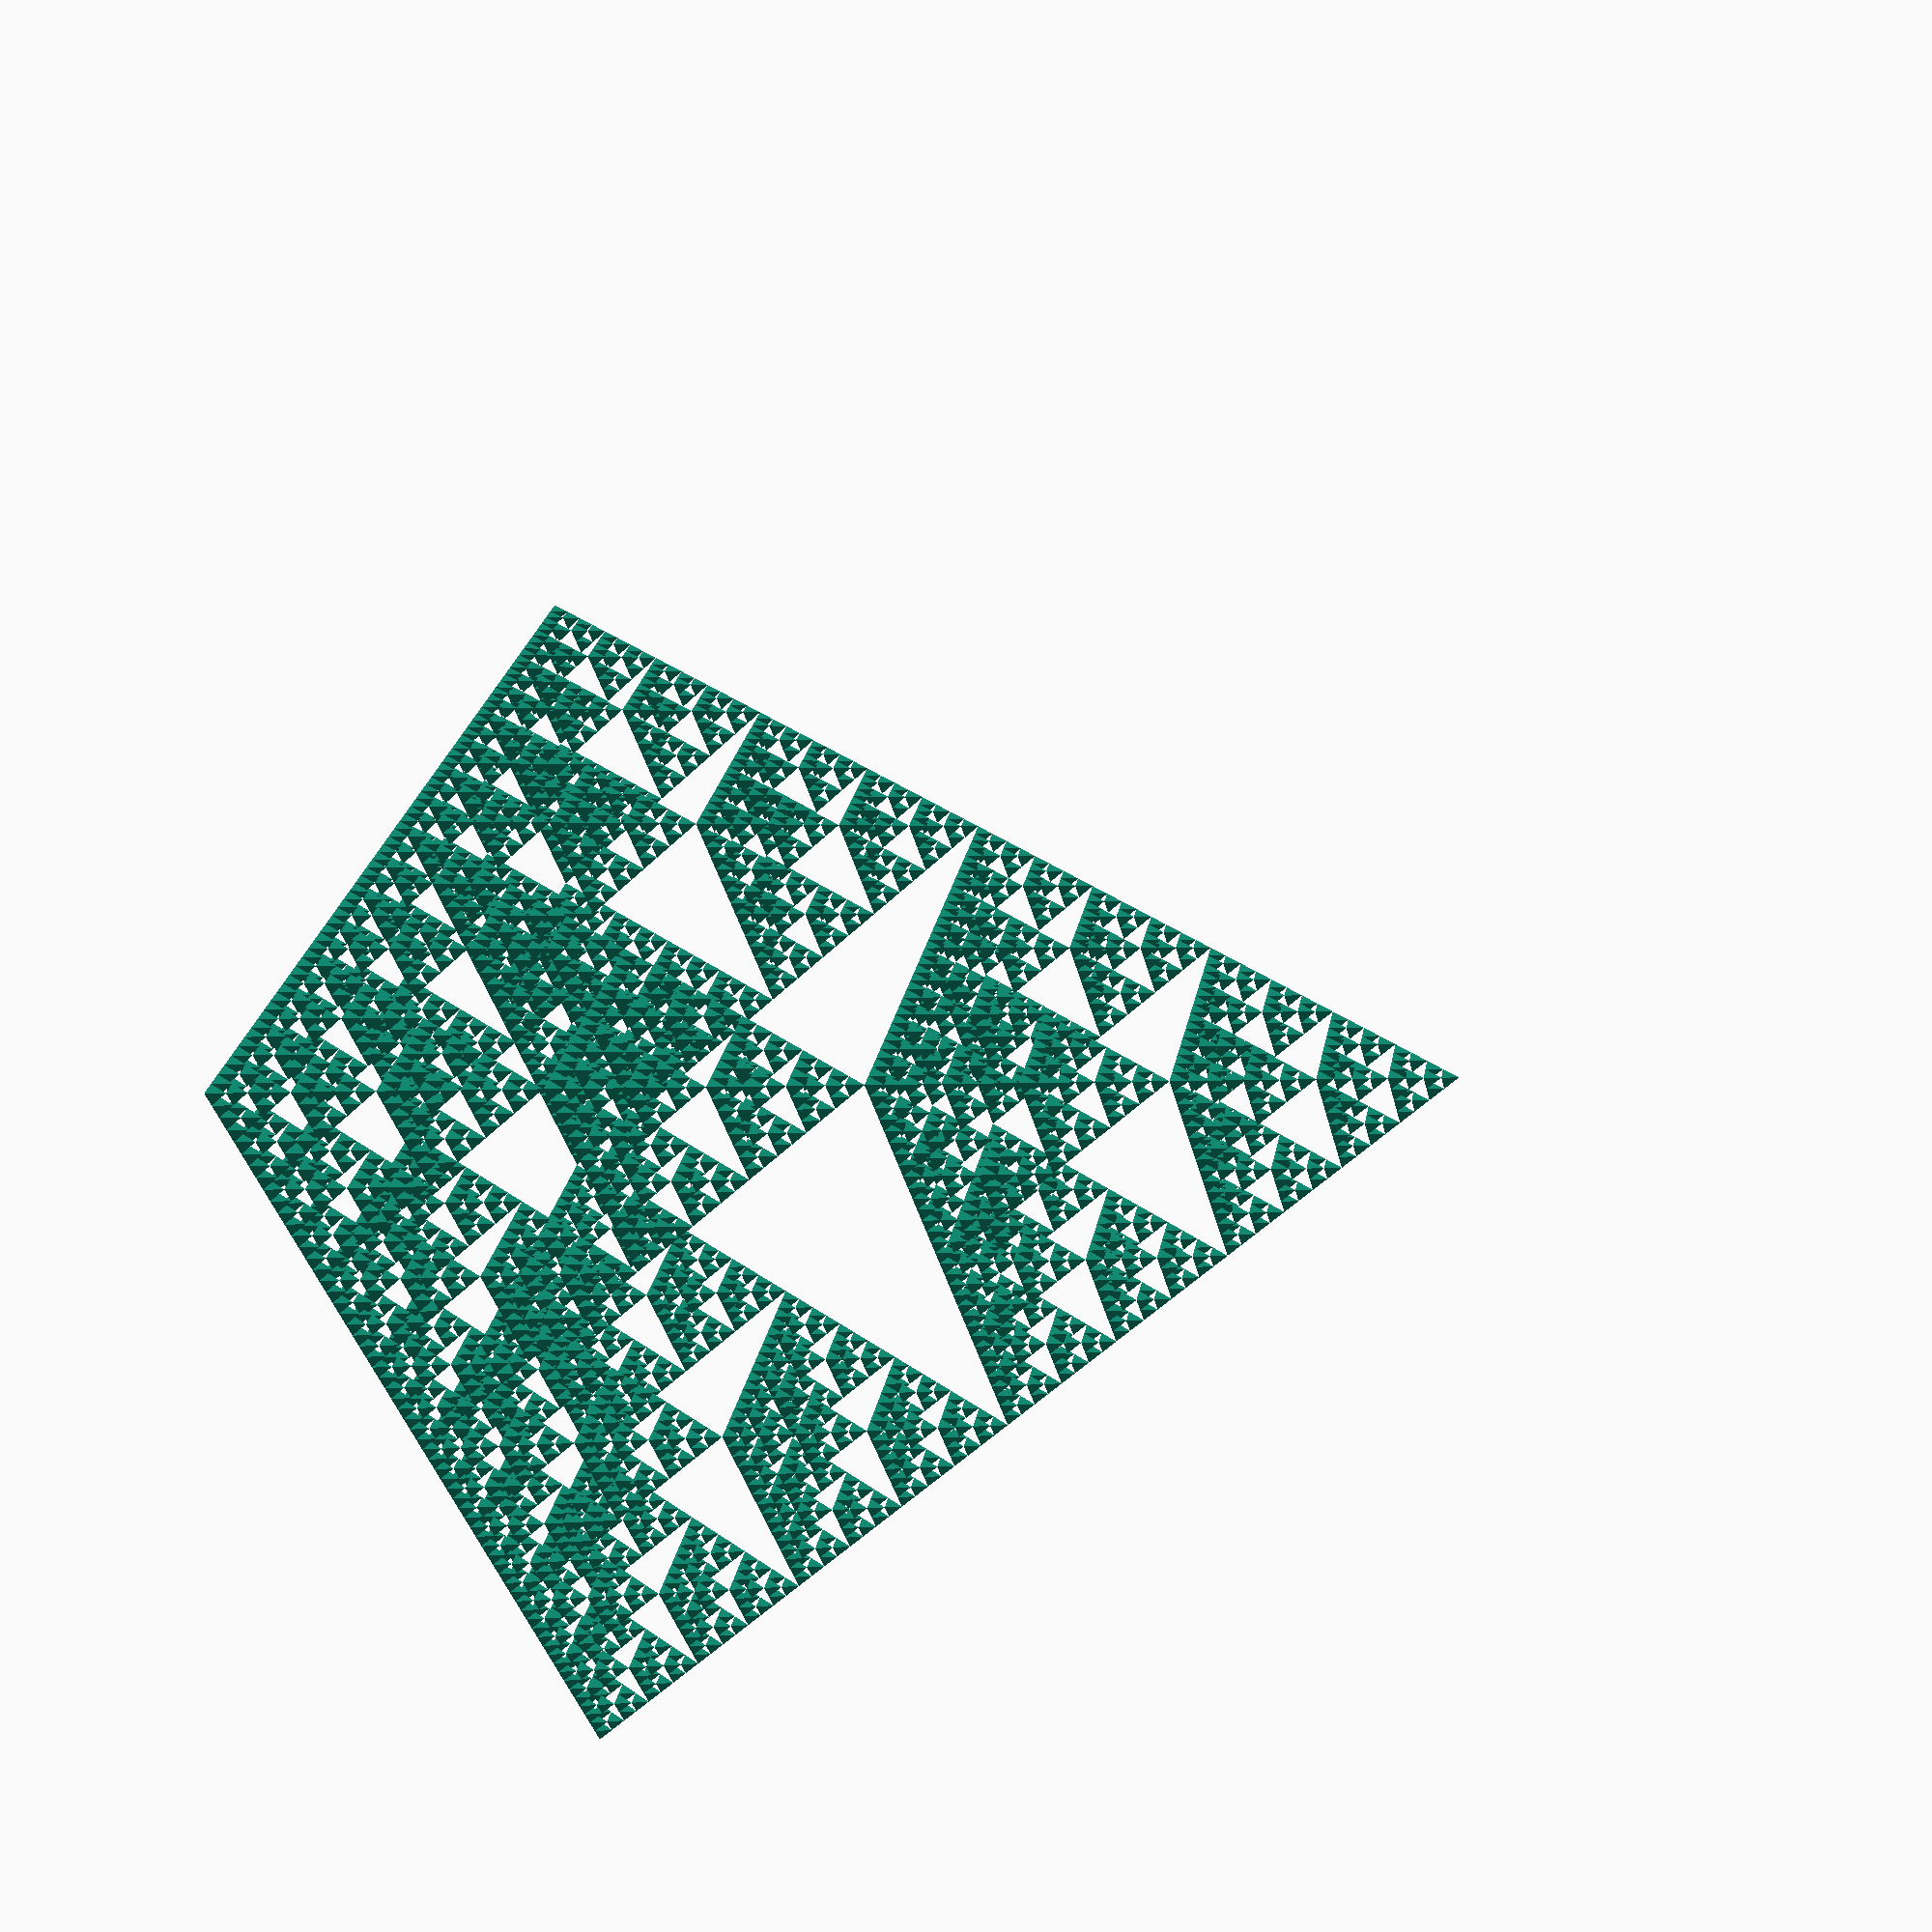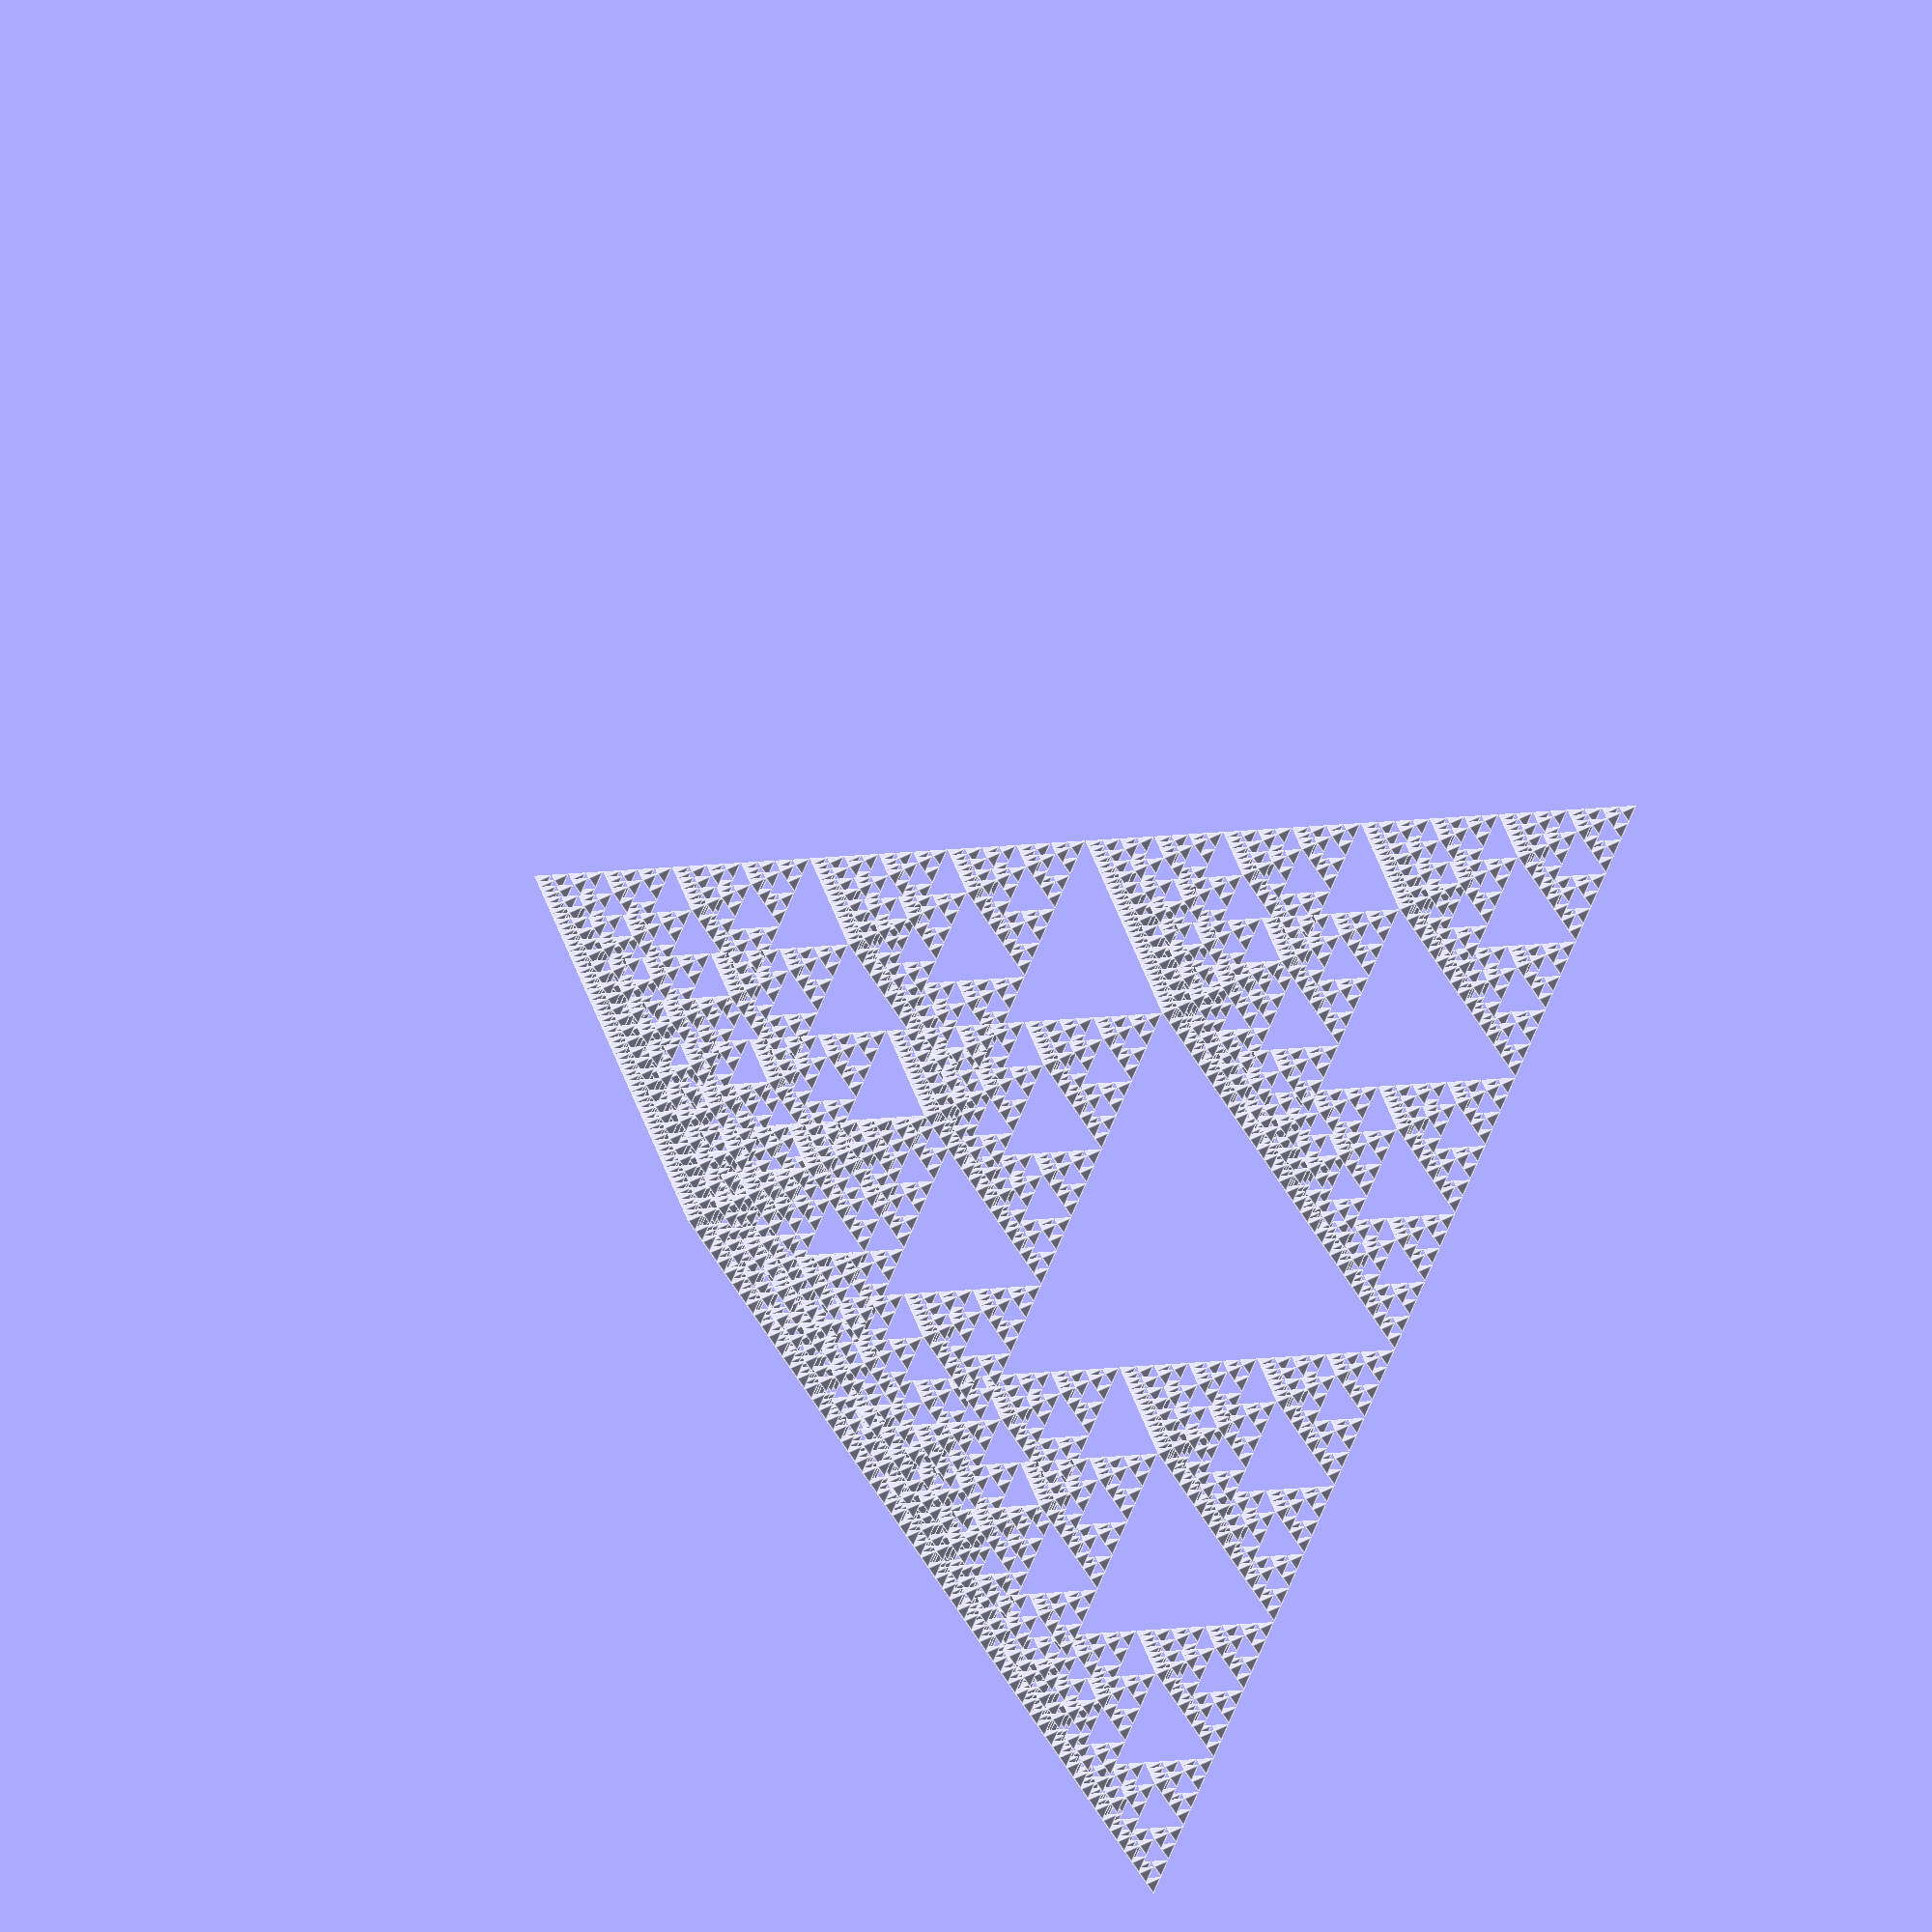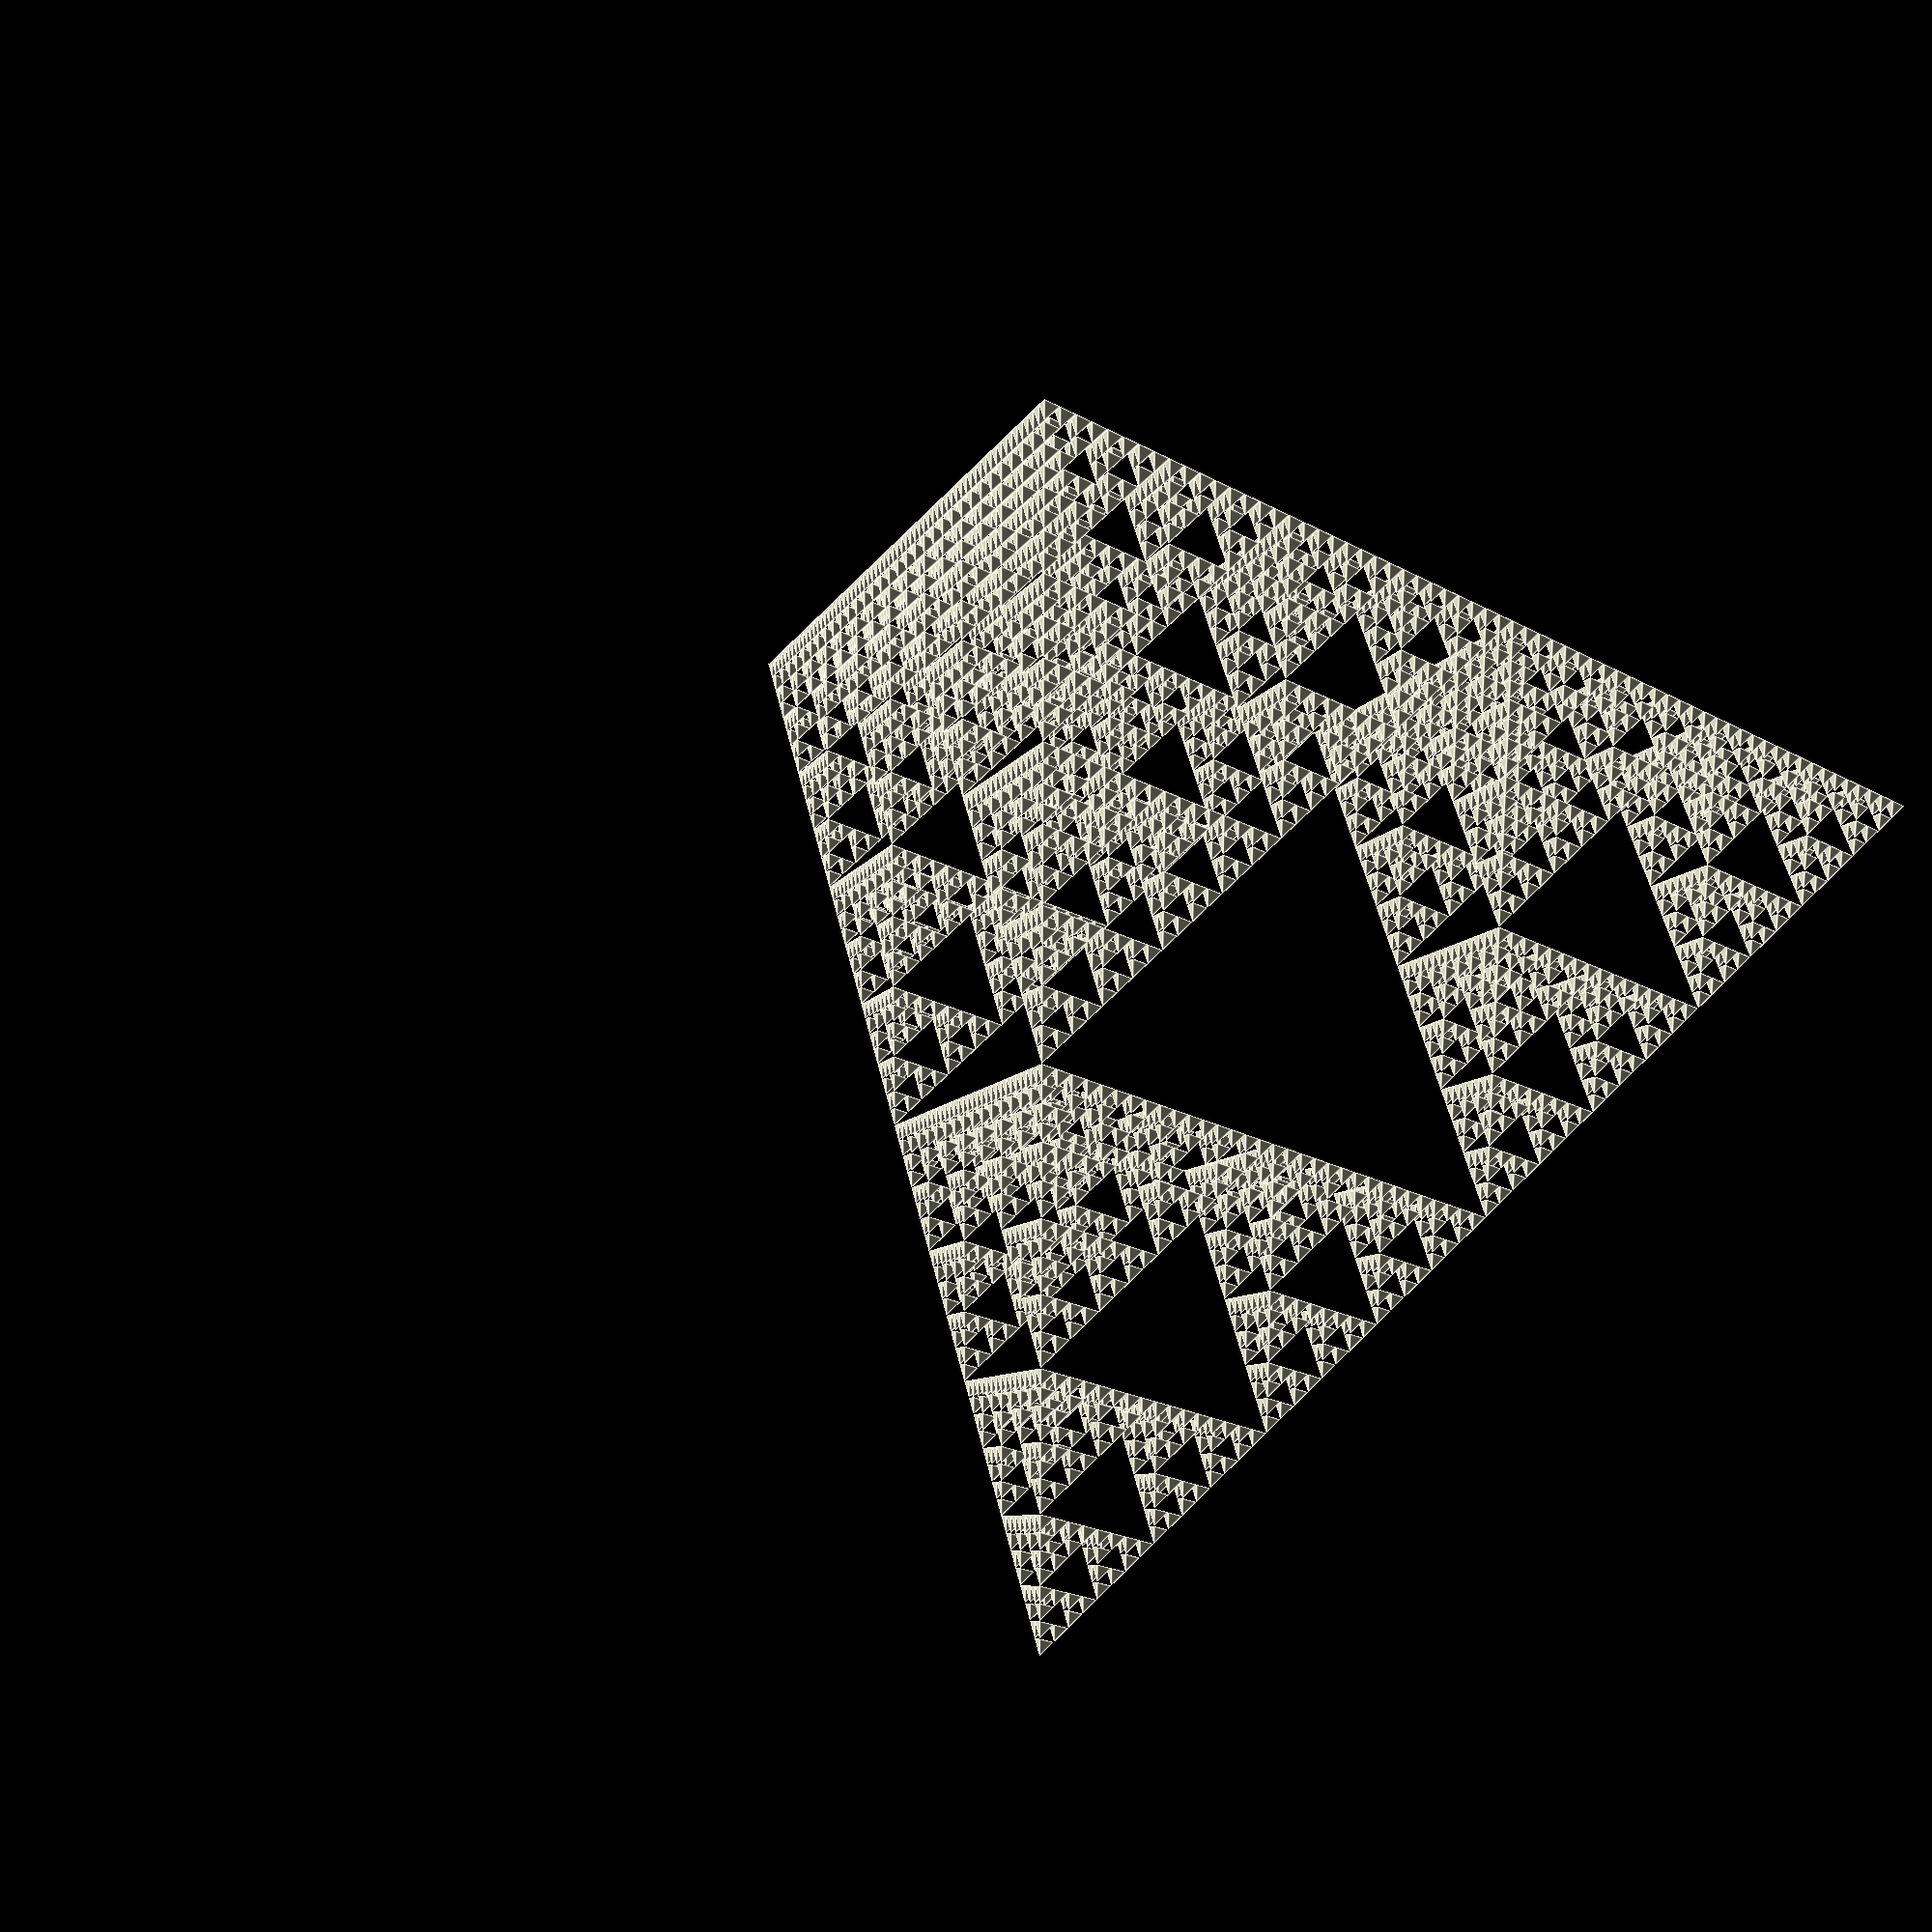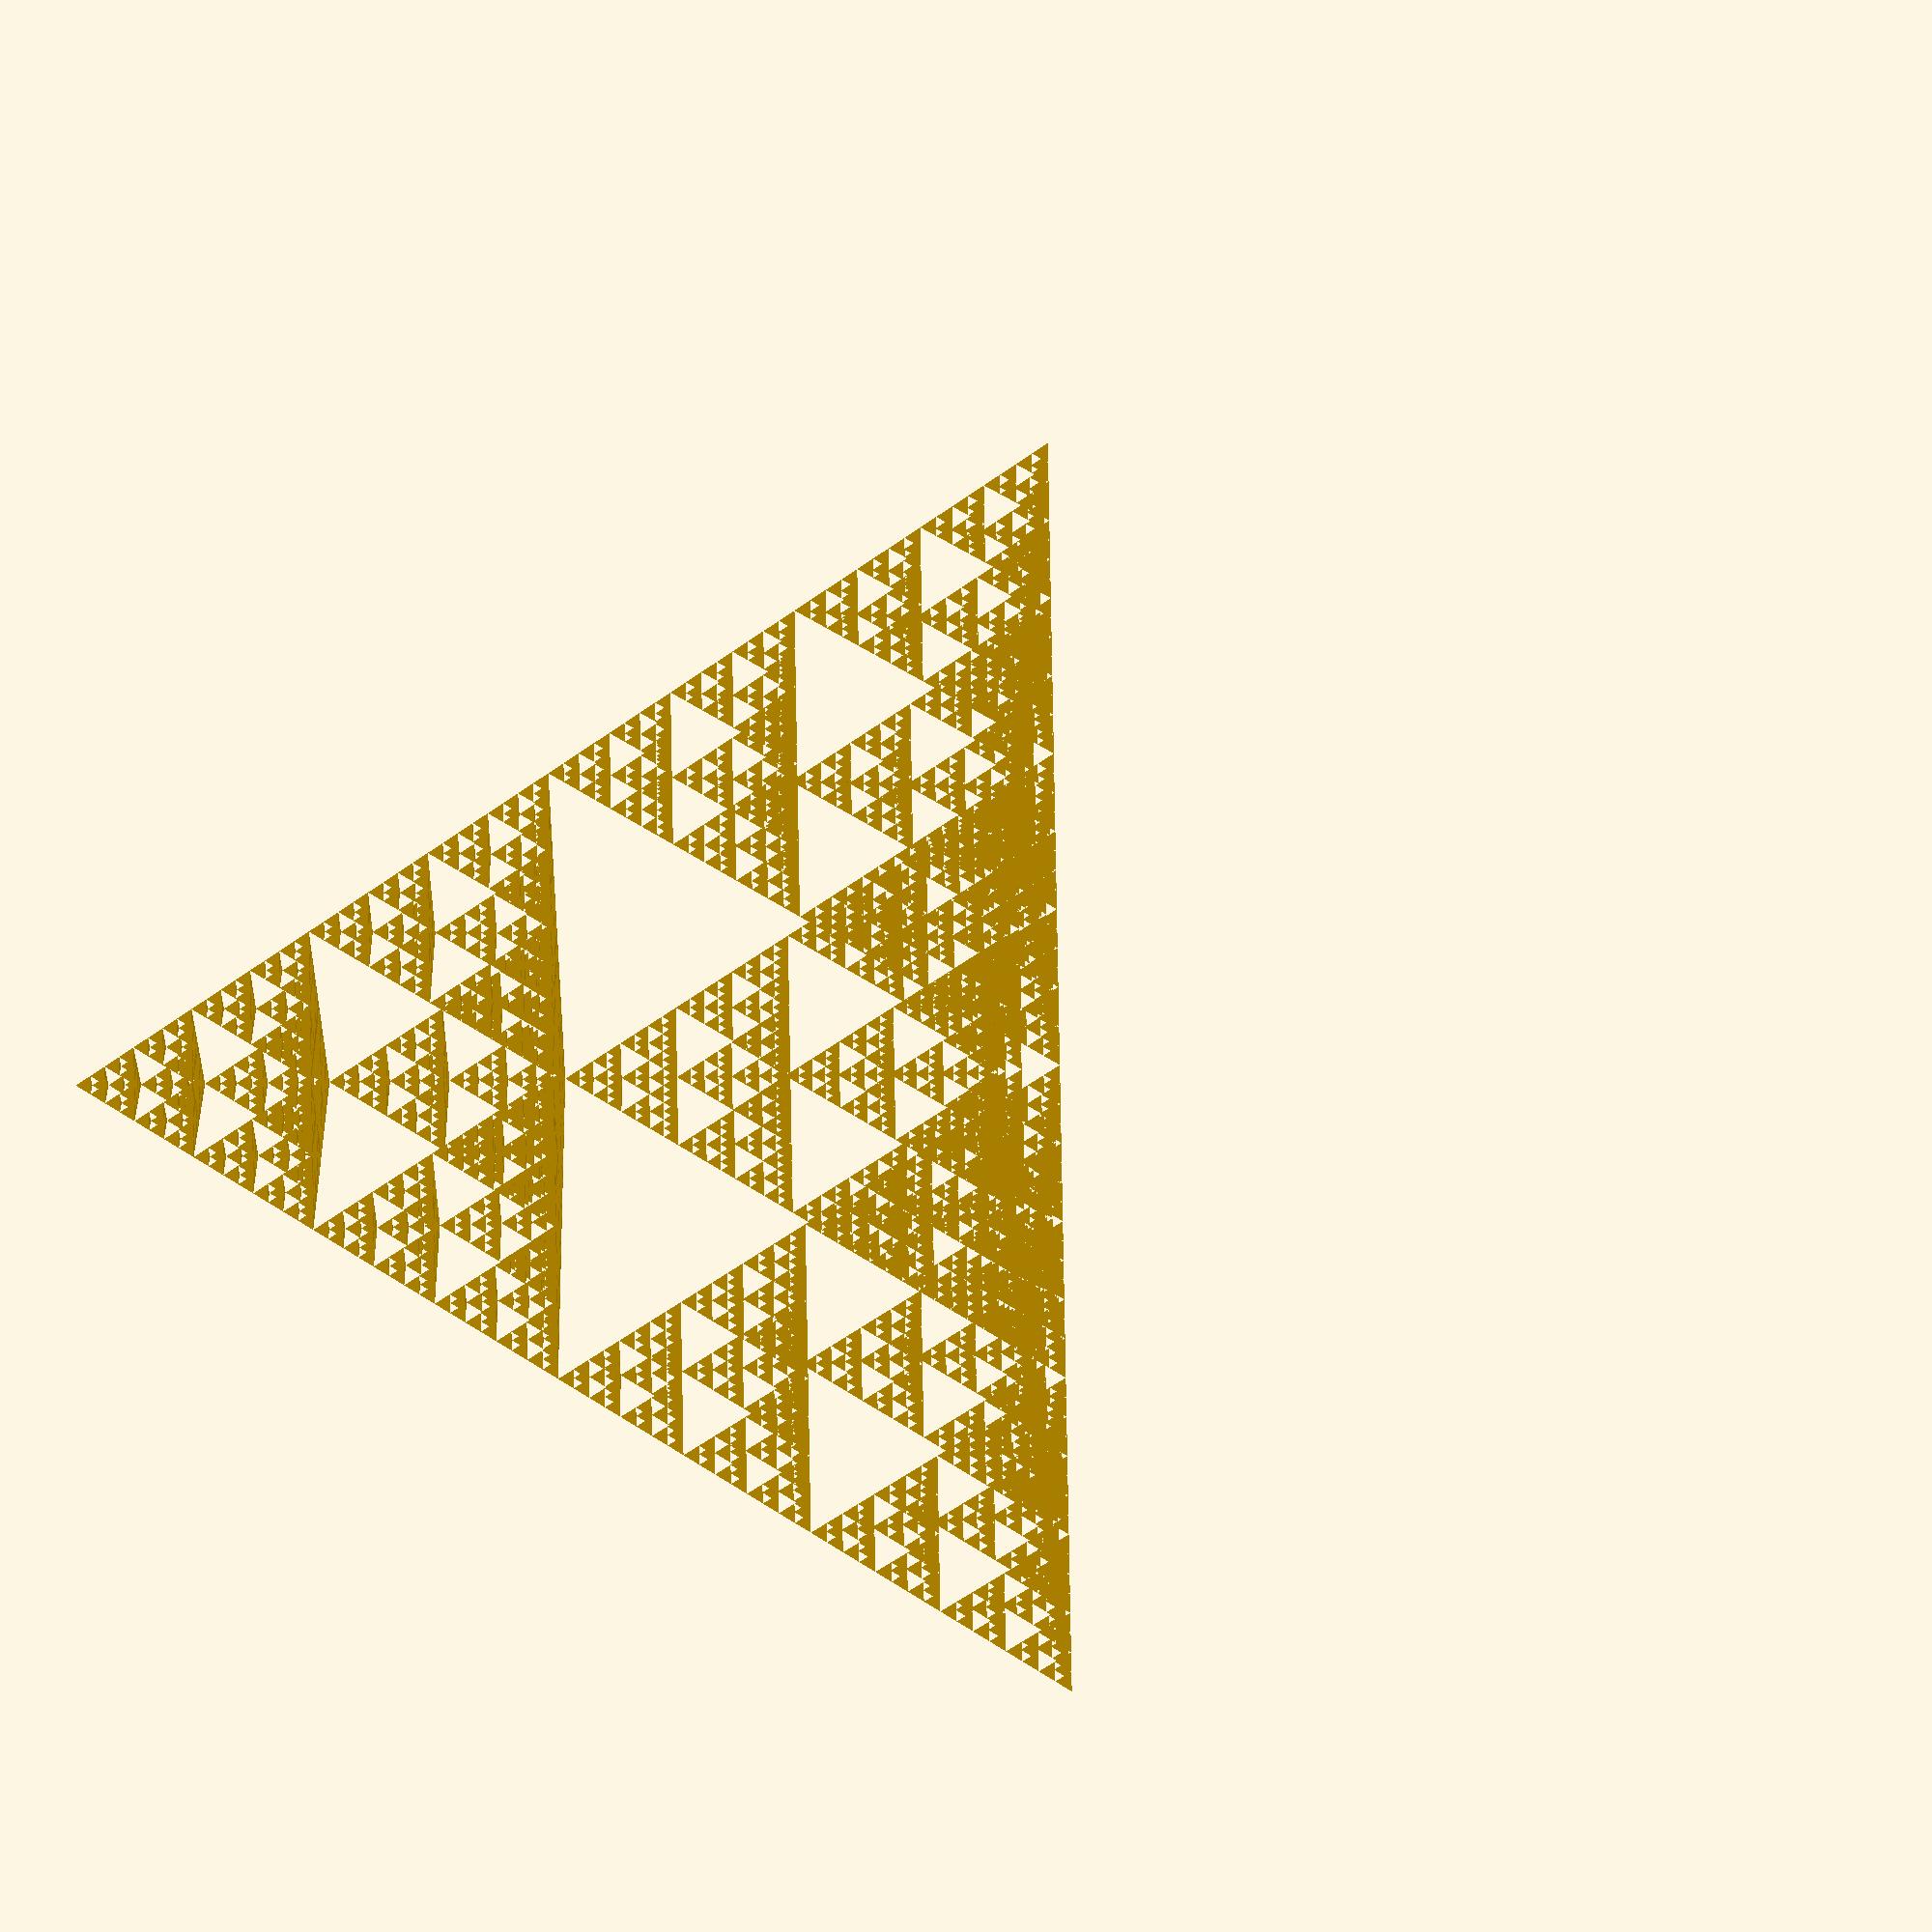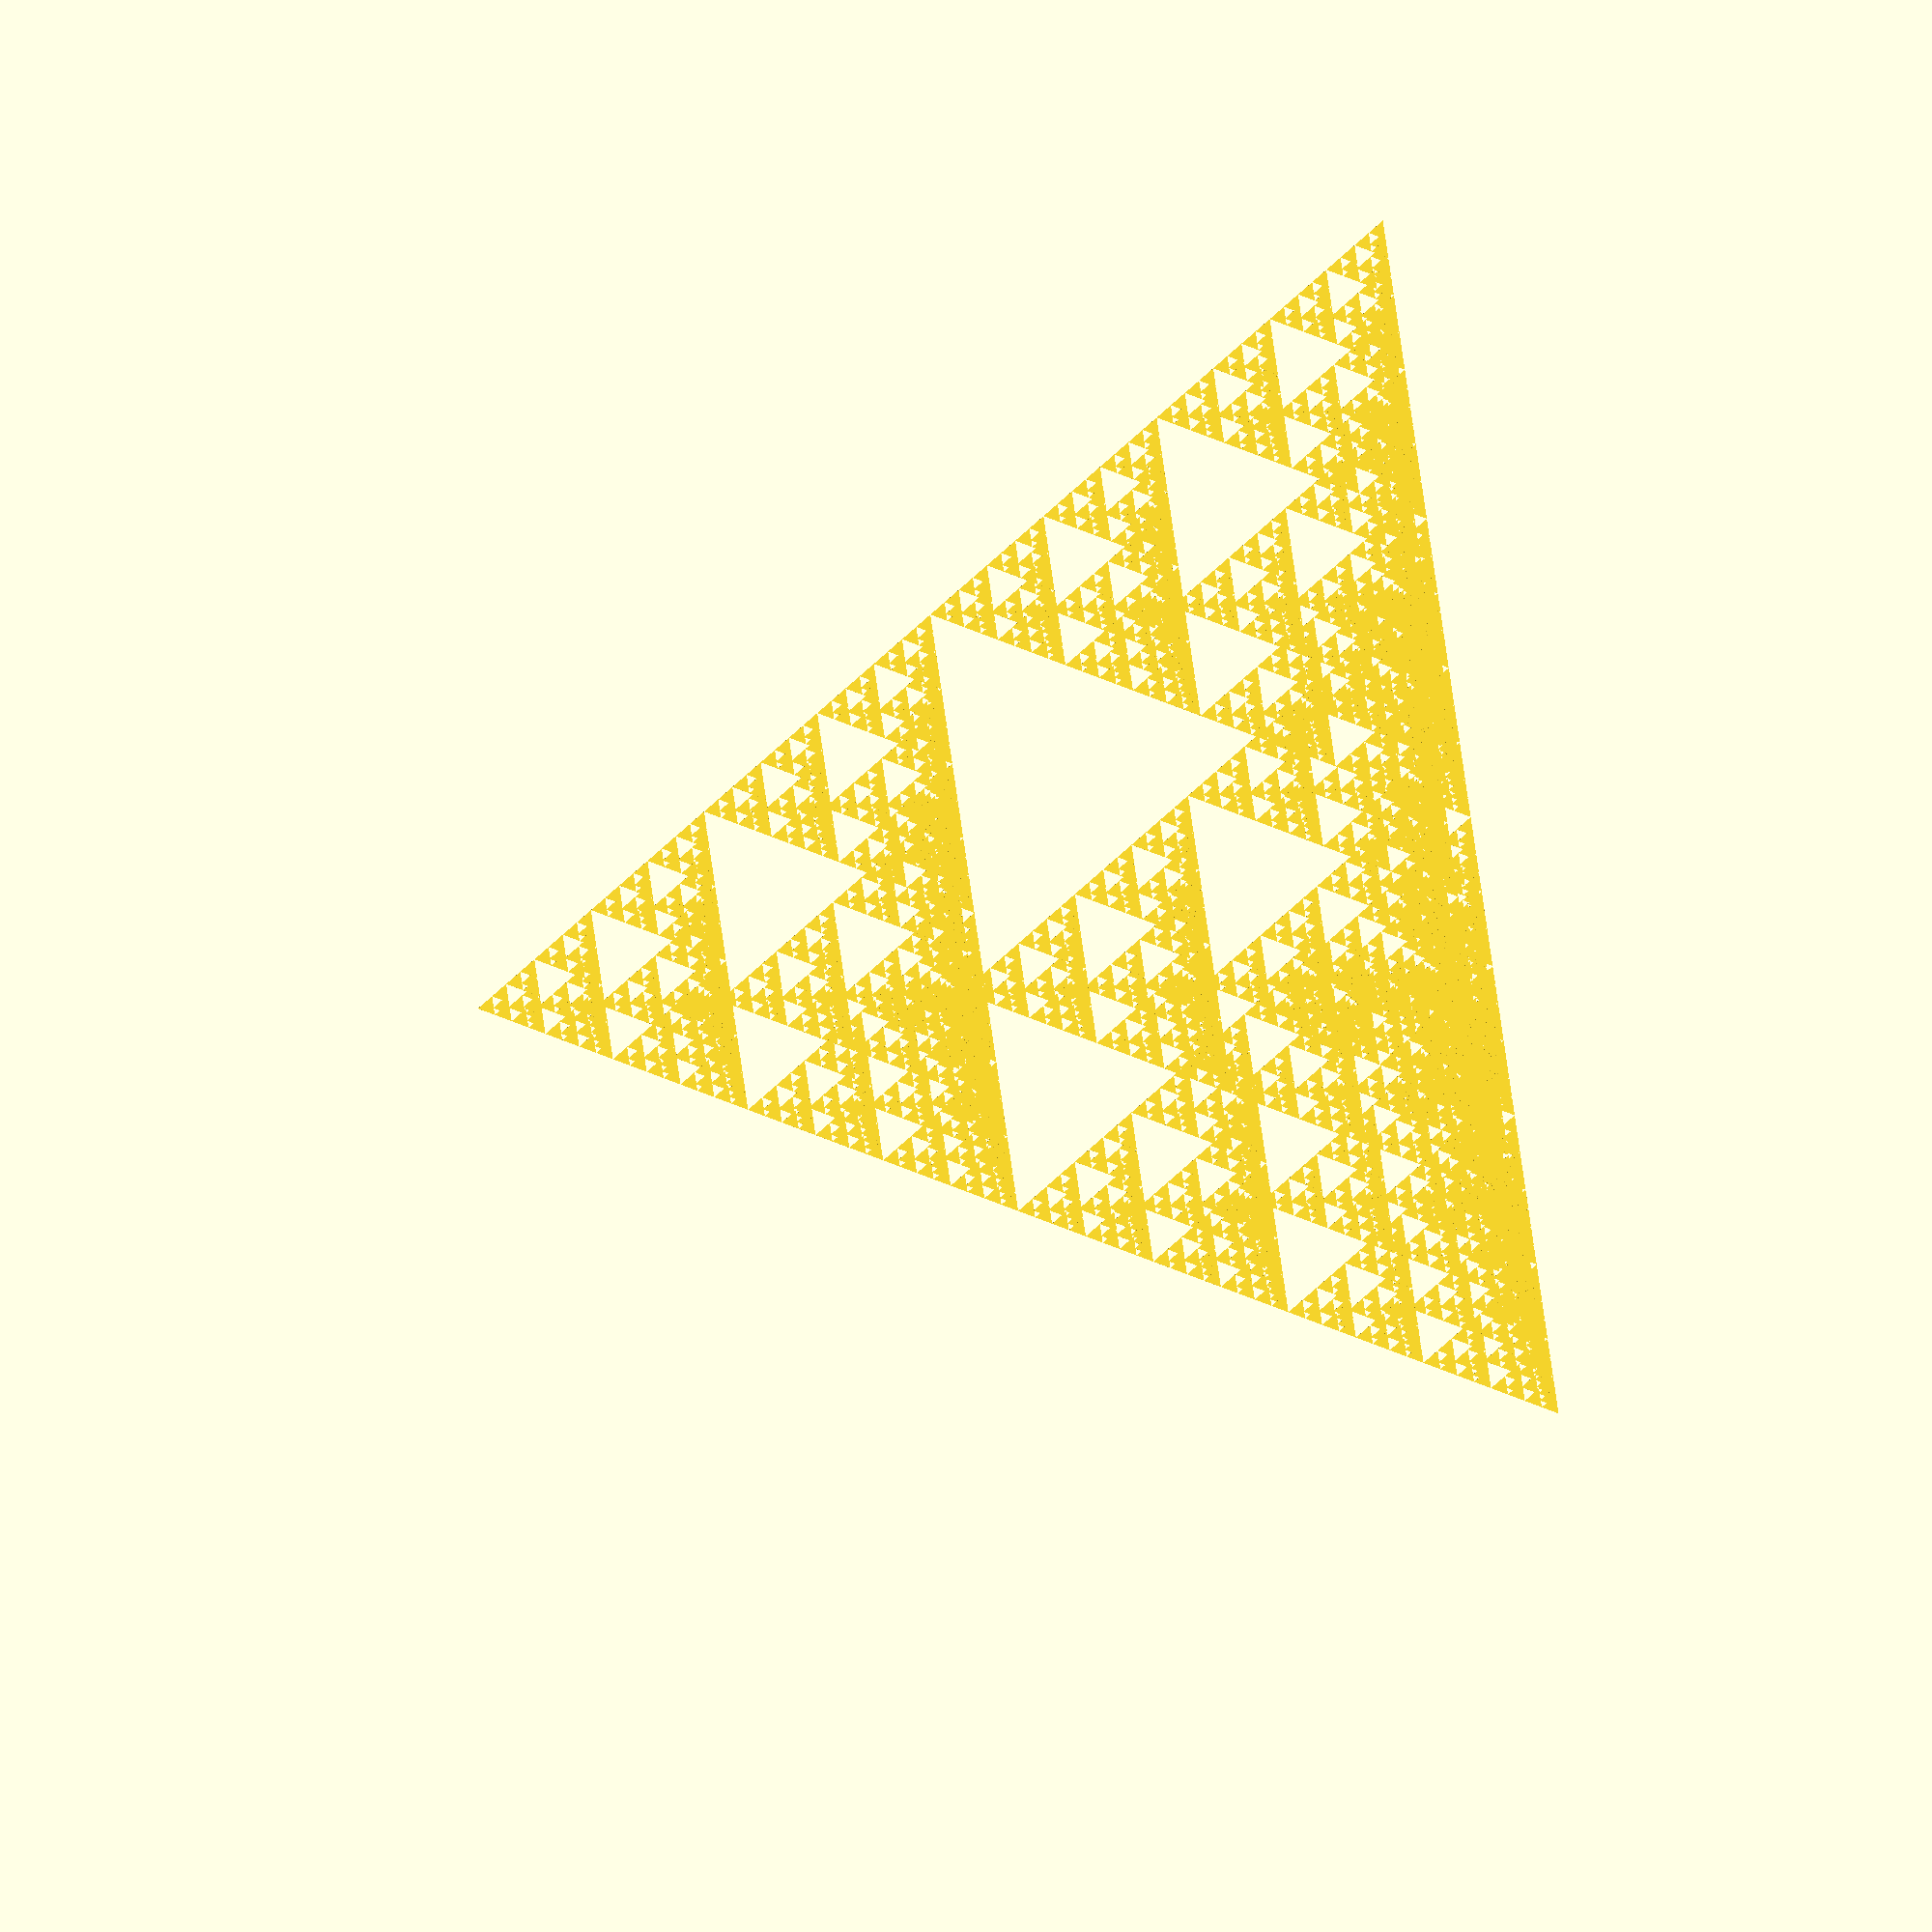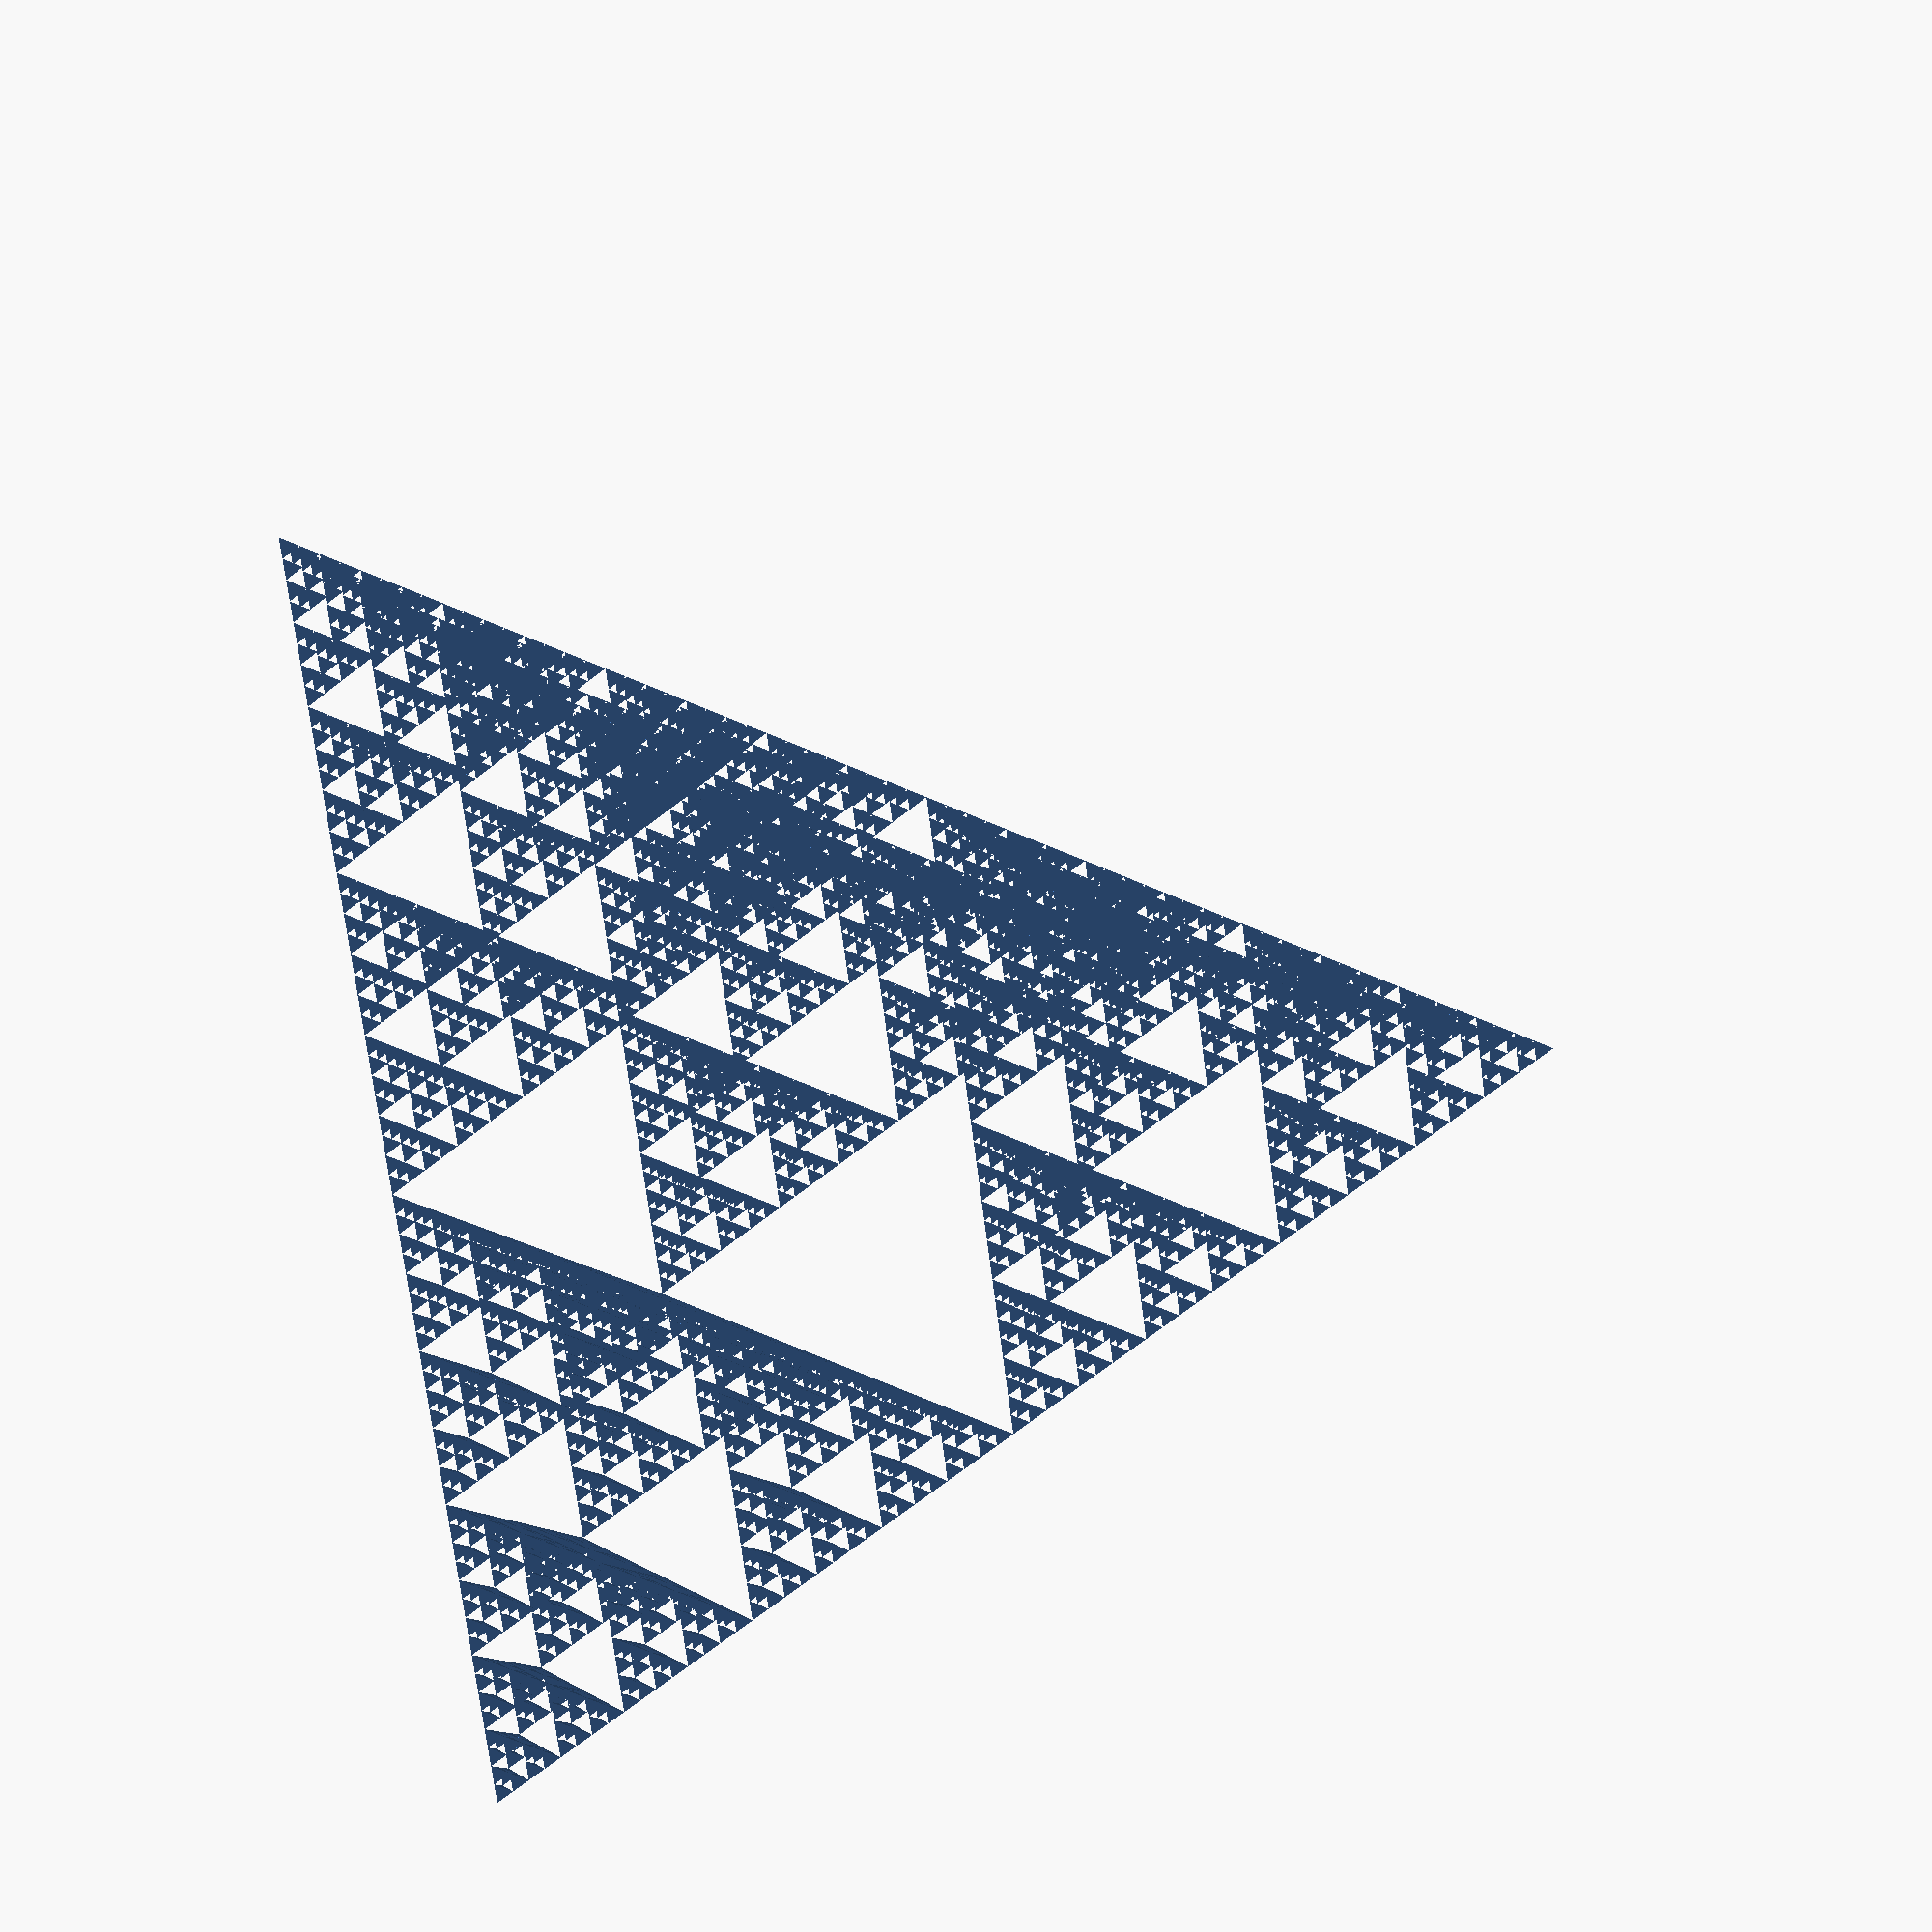
<openscad>
// Recursive function to create a Sierpinski pyramid
module sierpinski_pyramid(level, size) {
    if (level == 0) {
        pyramid(size);
    } else {
        sierpinski_pyramid(level - 1, size / 2);
        translate([size / 2, 0, 0])
            sierpinski_pyramid(level - 1, size / 2);
        translate([size / 4, size * sqrt(3) / 4, 0])
            sierpinski_pyramid(level - 1, size / 2);
        translate([size / 4, size * sqrt(3) / 12, size * sqrt(2/3)/2])
            sierpinski_pyramid(level - 1, size / 2);
    }
}

// Function to create a single pyramid (tetrahedron)
module pyramid(size) {
    polyhedron(points=[
        [0, 0, 0],
        [size, 0, 0],
        [size / 2, size * sqrt(3) / 2, 0],
        [size / 2, size * sqrt(3) / 6, size * sqrt(2/3)]
    ],
    faces=[
        [0, 1, 2],
        [0, 1, 3],
        [1, 2, 3],
        [2, 0, 3]
    ]);
}

// Parameters
level = 6; // Number of recursion levels
size = 100; // Size of the initial pyramid

// Generate the Sierpinski pyramid
sierpinski_pyramid(level, size);
</openscad>
<views>
elev=198.2 azim=197.9 roll=256.6 proj=p view=wireframe
elev=326.2 azim=299.4 roll=141.1 proj=o view=edges
elev=156.3 azim=330.2 roll=34.8 proj=p view=edges
elev=242.9 azim=326.3 roll=200.2 proj=p view=wireframe
elev=287.9 azim=189.3 roll=81.6 proj=o view=solid
elev=343.6 azim=277.4 roll=179.5 proj=p view=solid
</views>
